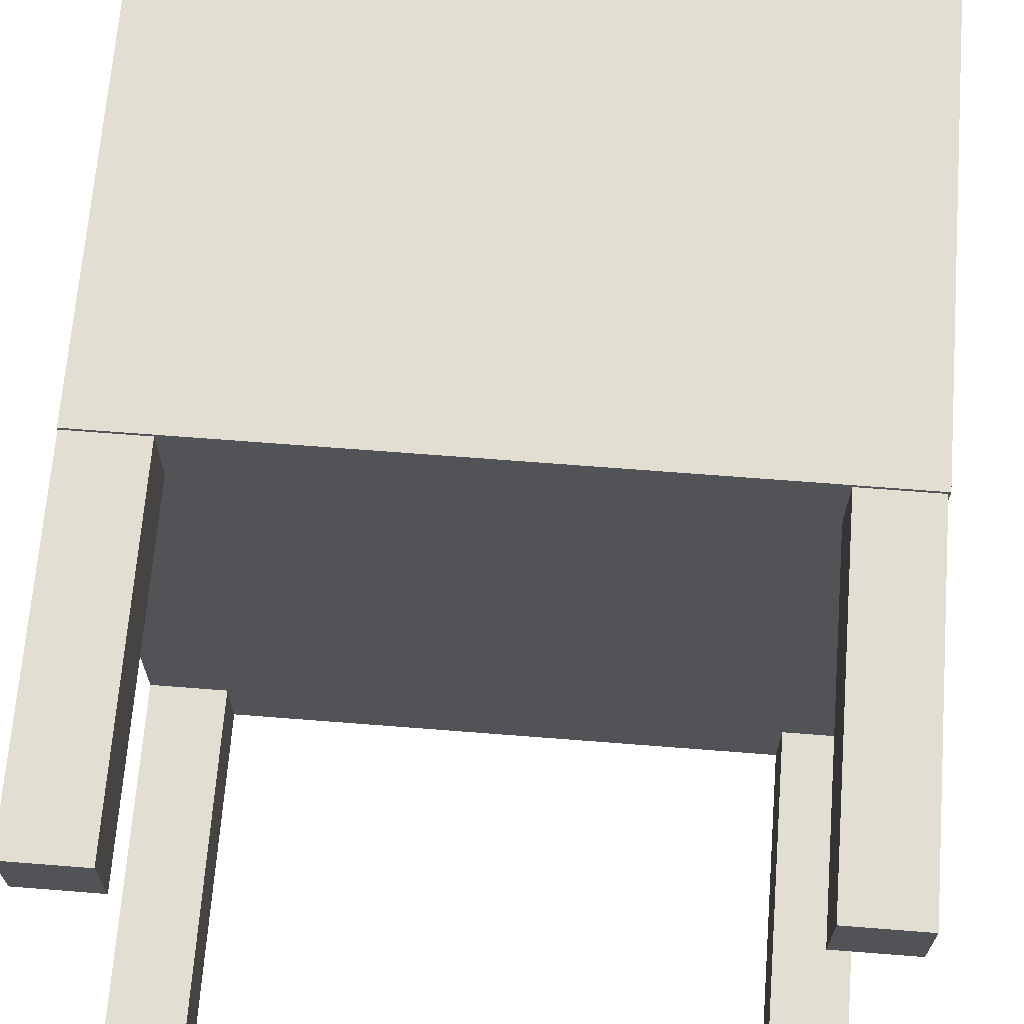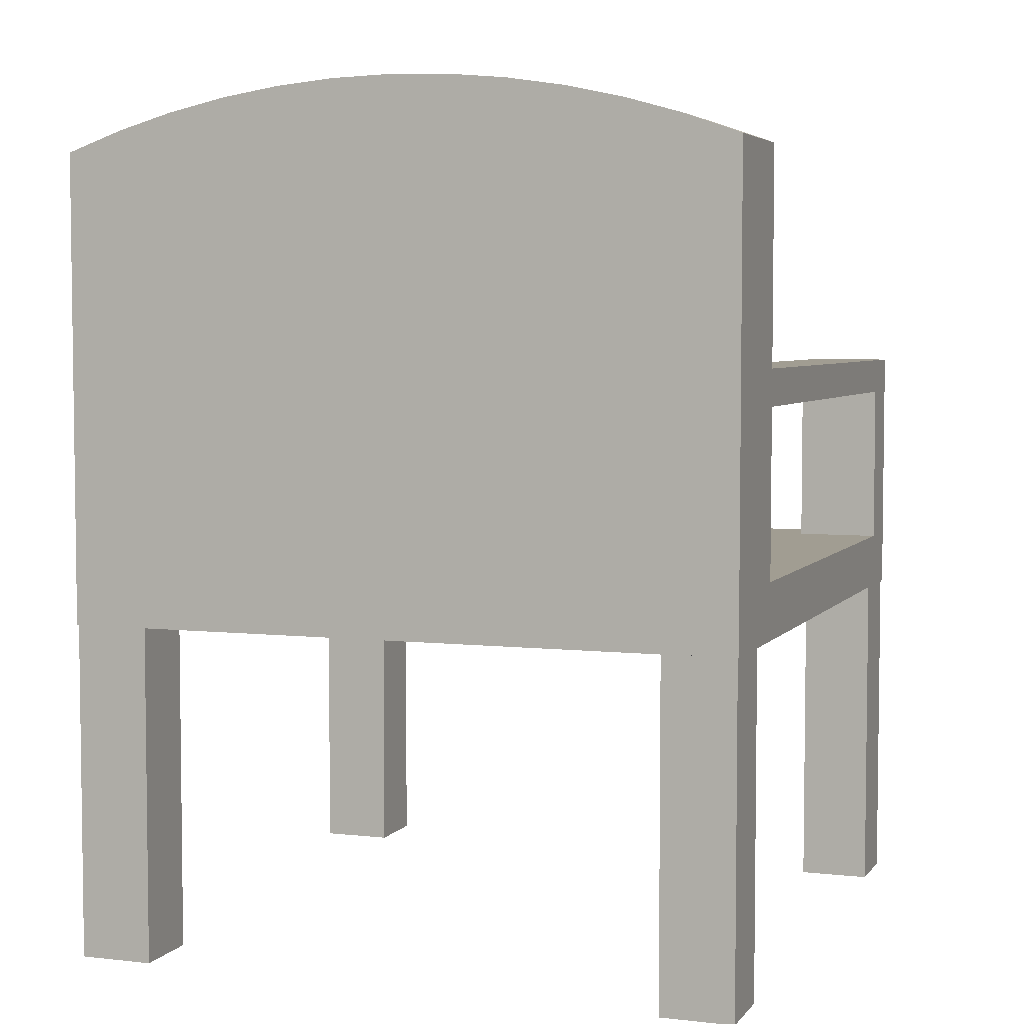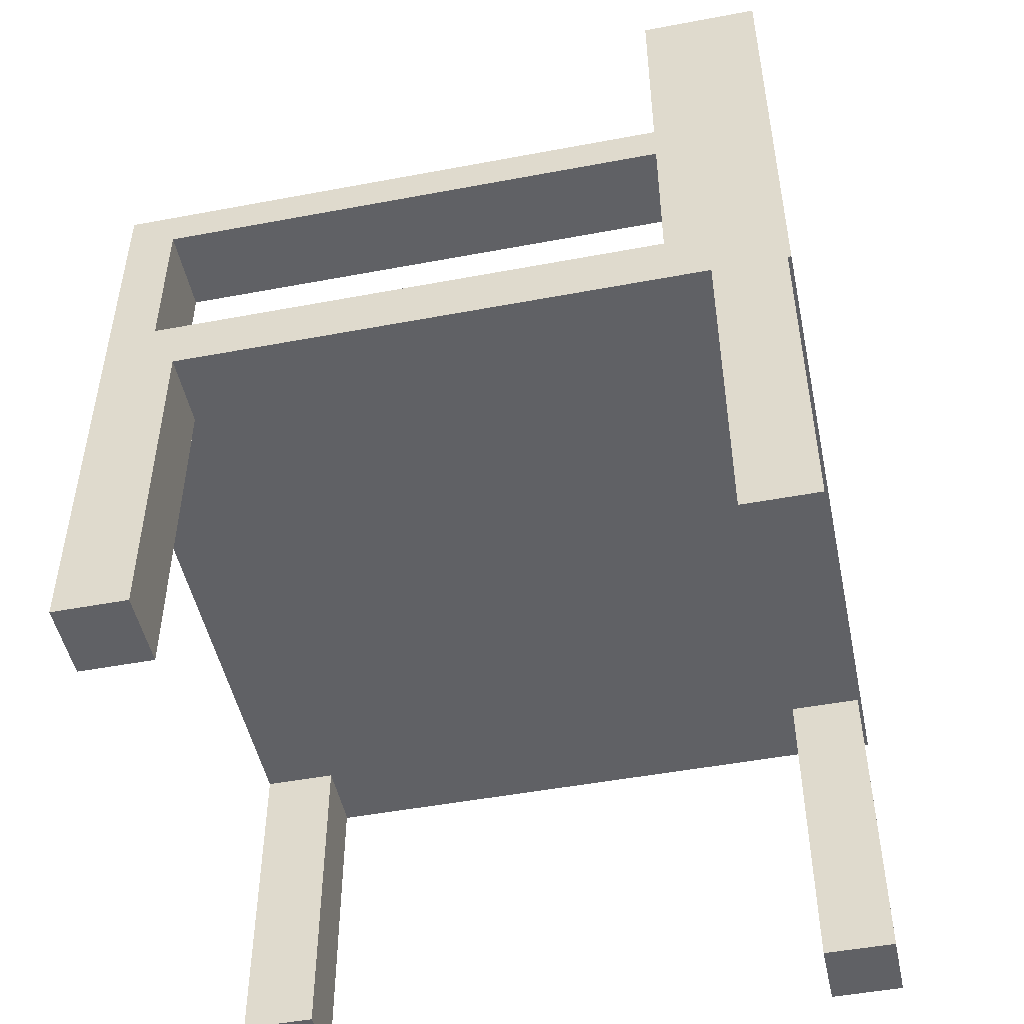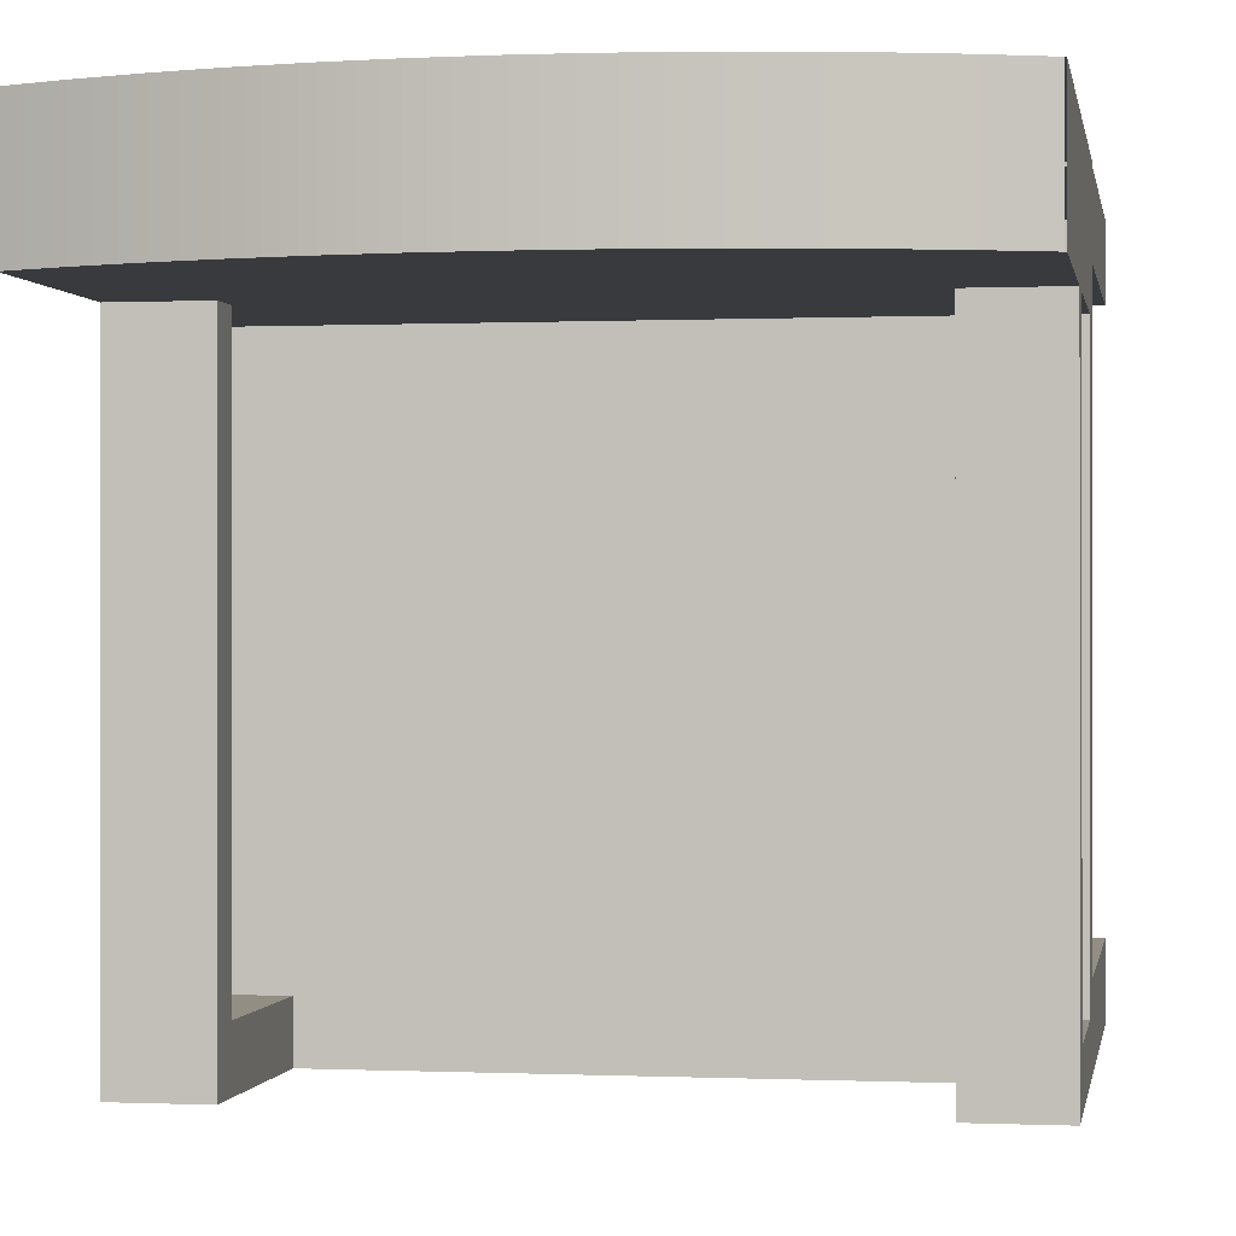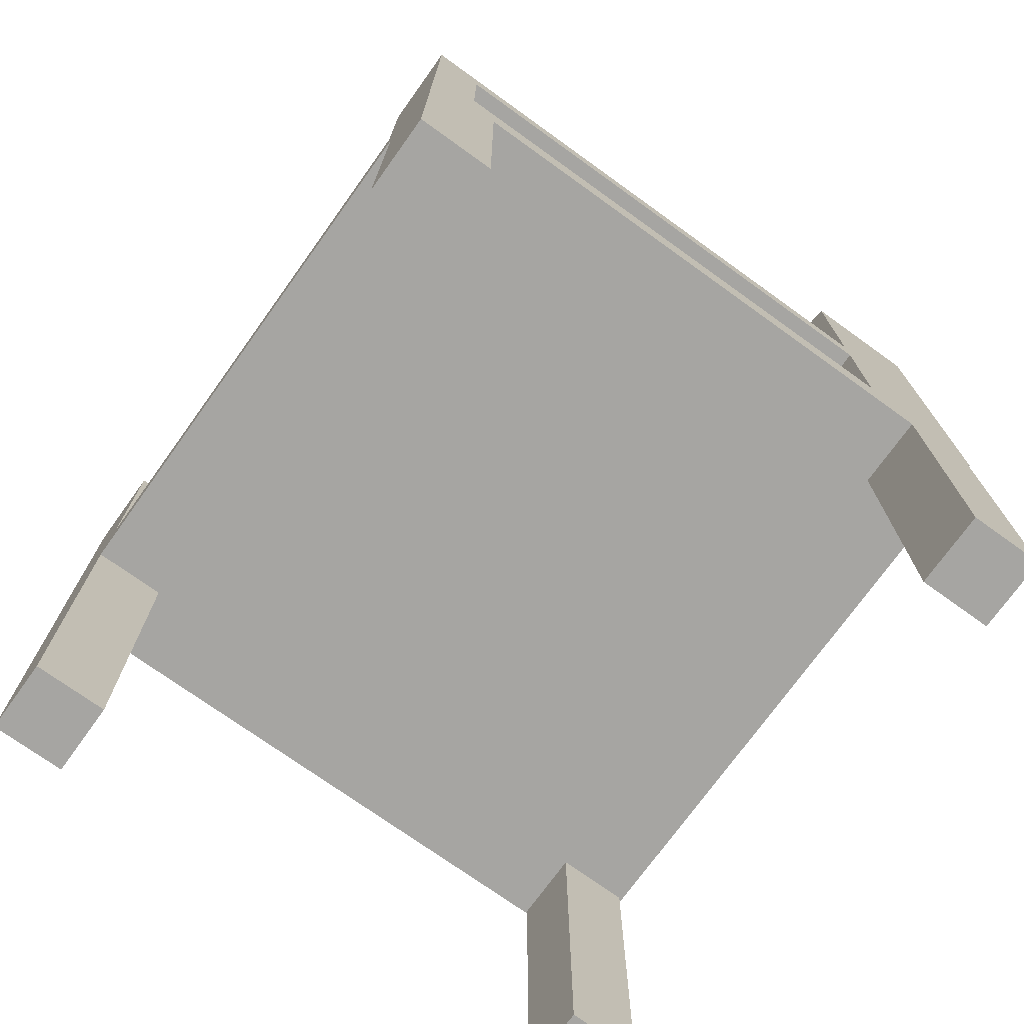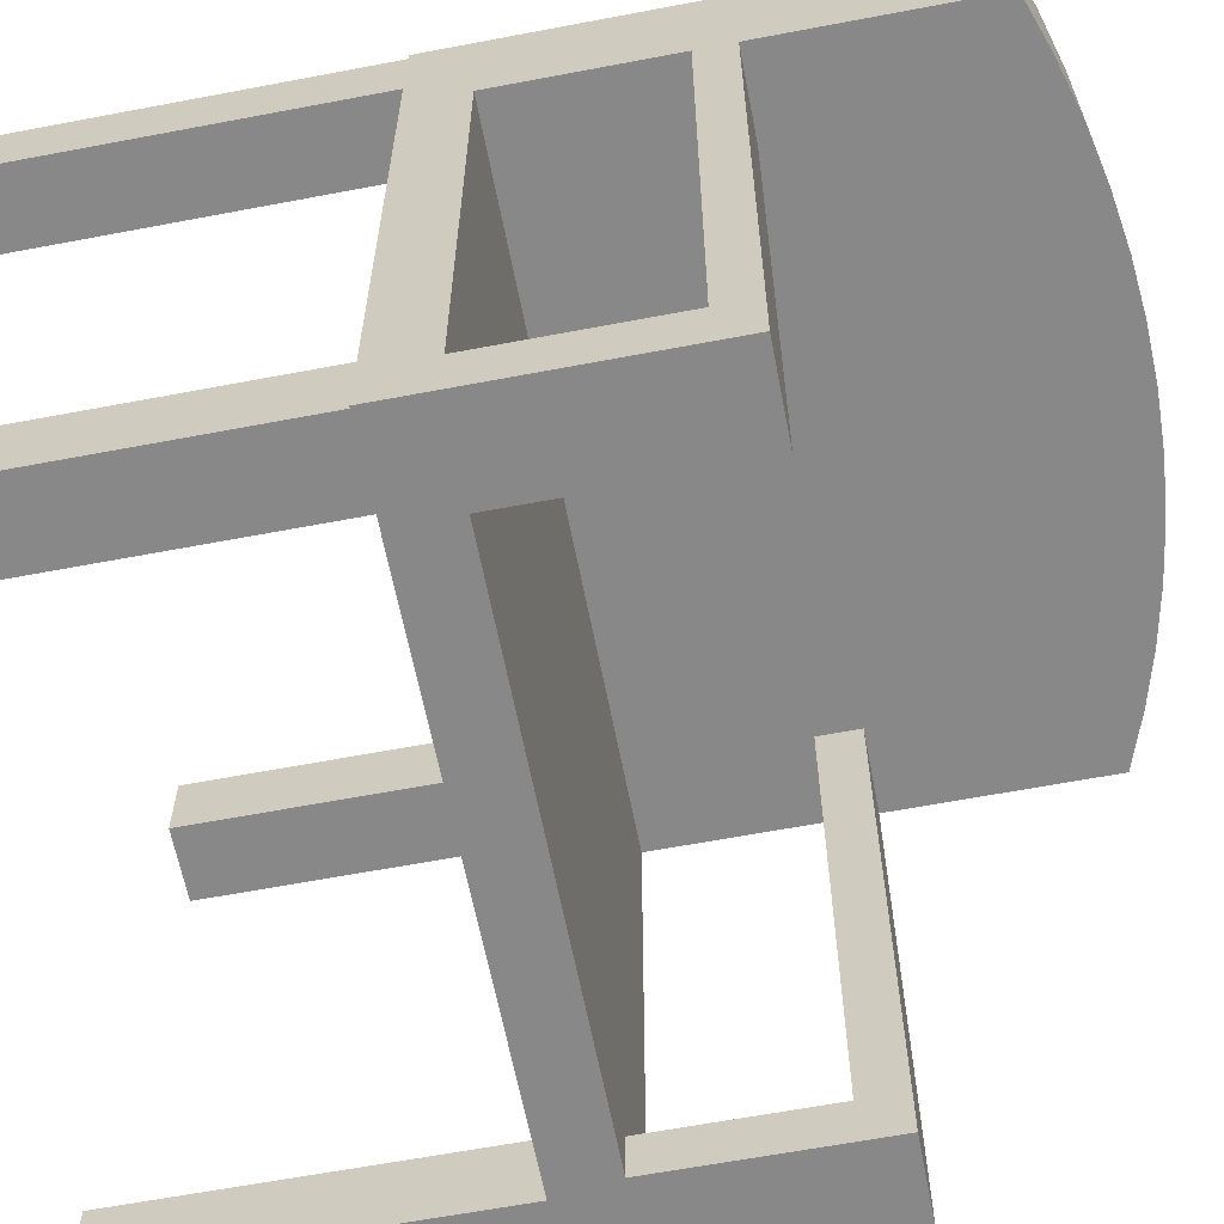
<metadata>
{"format":"obj","ext":"obj","renderer":"f3d","projection":"perspective","resolution":1024,"background":"white","views":[{"elev":67.7,"azim":4.5,"up":"+Z"},{"elev":4.7,"azim":19.9,"up":"+Y"},{"elev":-49.0,"azim":-78.2,"up":"+Y"},{"elev":-0.2,"azim":-170.3,"up":"+Z"},{"elev":-73.7,"azim":-125.7,"up":"+Y"},{"elev":-62.7,"azim":100.9,"up":"+Z"}]}
</metadata>
<code>
v 0.2592 0.08366 0.1171
v 0.2171 0.2607 0.1171
v 0.2592 0.2459 0.1171
v 0.1938 0.08366 0.1171
v 0.1743 0.273 0.1171
v 0.1938 0.05598 0.1171
v 0.2592 -0.07204 0.1171
v 0.2592 0.05598 0.1171
v -0.2651 -0.07204 0.1171
v 0.1307 0.2826 0.1171
v 0.08666 0.2894 0.1171
v 0.04226 0.2935 0.1171
v -0.002302 0.2949 0.1171
v -0.04687 0.2935 0.1171
v -0.2013 0.05189 0.1171
v -0.09126 0.2894 0.1171
v -0.1353 0.2826 0.1171
v -0.1789 0.273 0.1171
v -0.2651 0.05189 0.1171
v -0.2013 0.08366 0.1171
v -0.2217 0.2607 0.1171
v -0.2651 0.08366 0.1171
v -0.2638 0.2459 0.1171
v -0.2651 0.2459 0.1171
v -0.2013 0.08366 -0.3145
v -0.2651 0.08366 -0.3145
v -0.2651 0.2459 0.2084
v -0.2651 -0.1156 0.2057
v -0.2651 -0.1156 0.2084
v -0.2651 -0.1156 0.1499
v -0.2651 -0.1156 -0.2587
v -0.2651 0.05189 -0.2779
v -0.2651 -0.3771 -0.3145
v -0.2651 -0.3771 -0.2587
v -0.2651 -0.07204 -0.2779
v -0.2651 -0.3771 0.1499
v -0.2651 -0.3771 0.2057
v -0.2638 0.2459 0.2084
v -0.2217 0.2607 0.2084
v -0.1789 0.273 0.2084
v -0.1353 0.2826 0.2084
v -0.09126 0.2894 0.2084
v -0.04687 0.2935 0.2084
v -0.002302 0.2949 0.2084
v 0.04226 0.2935 0.2084
v 0.08666 0.2894 0.2084
v 0.1307 0.2826 0.2084
v 0.1743 0.273 0.2084
v 0.2171 0.2607 0.2084
v 0.2592 0.2459 0.2084
v 0.2592 -0.07204 -0.3145
v 0.2592 -0.1156 0.2084
v 0.2592 -0.1156 -0.3145
v 0.2592 -0.07204 -0.2724
v 0.2592 0.08366 -0.3145
v 0.1938 0.08366 -0.3145
v 0.1938 0.05598 -0.2724
v 0.1938 -0.07204 -0.3145
v 0.1938 -0.07204 -0.2724
v 0.2592 0.05598 -0.2724
v -0.2013 -0.07204 -0.2779
v -0.2013 -0.07204 -0.3145
v -0.2013 0.05189 -0.2779
v 0.202 -0.3771 -0.3145
v 0.2578 -0.1156 -0.3145
v 0.2578 -0.3771 -0.3145
v -0.2079 -0.1156 -0.3145
v -0.2079 -0.3771 -0.3145
v 0.202 -0.1156 -0.3145
v -0.2079 -0.3771 -0.2587
v -0.2079 -0.1156 -0.2587
v -0.2079 -0.1156 0.1499
v 0.202 -0.1156 0.1499
v 0.2578 -0.1156 0.1499
v 0.202 -0.1156 -0.2587
v 0.2578 -0.1156 0.2057
v -0.2079 -0.1156 0.2057
v 0.202 -0.1156 0.2057
v 0.2578 -0.1156 -0.2587
v -0.2079 -0.3771 0.1499
v -0.2079 -0.3771 0.2057
v 0.2578 -0.3771 -0.2587
v 0.202 -0.3771 -0.2587
v 0.202 -0.3771 0.1499
v 0.202 -0.3771 0.2057
v 0.2578 -0.3771 0.1499
v 0.2578 -0.3771 0.2057
g Component_3_ID4
f 1 2 3
f 2 1 4
f 2 4 5
f 5 4 6
f 7 6 8
f 6 7 9
f 6 9 5
f 5 9 10
f 10 9 11
f 11 9 12
f 12 9 13
f 13 9 14
f 14 9 15
f 14 15 16
f 16 15 17
f 17 15 18
f 15 9 19
f 18 20 21
f 20 18 15
f 21 20 22
f 21 22 23
f 23 22 24
f 25 22 20
f 22 25 26
f 27 28 29
f 28 27 30
f 30 27 9
f 30 9 31
f 9 27 19
f 19 27 22
f 19 22 32
f 22 27 24
f 31 33 34
f 33 31 35
f 33 35 26
f 35 31 9
f 26 35 32
f 26 32 22
f 28 36 37
f 36 28 30
f 21 38 39
f 38 21 23
f 18 39 40
f 39 18 21
f 17 40 41
f 40 17 18
f 16 41 42
f 41 16 17
f 14 42 43
f 42 14 16
f 13 43 44
f 43 13 14
f 12 44 45
f 44 12 13
f 11 45 46
f 45 11 12
f 47 11 46
f 11 47 10
f 5 47 48
f 47 5 10
f 49 5 48
f 5 49 2
f 50 2 49
f 2 50 3
f 51 52 53
f 52 51 7
f 52 7 50
f 7 51 54
f 50 7 8
f 50 8 1
f 50 1 3
f 55 4 1
f 4 55 56
f 4 57 6
f 57 58 59
f 58 57 56
f 56 57 4
f 57 8 6
f 8 57 60
f 58 61 59
f 61 58 62
f 54 9 7
f 9 54 59
f 9 59 35
f 35 59 61
f 32 15 19
f 15 32 63
f 25 61 62
f 61 25 63
f 63 25 15
f 15 25 20
f 64 65 66
f 33 67 68
f 65 51 53
f 51 65 58
f 58 65 69
f 69 65 64
f 58 69 67
f 58 67 62
f 62 67 25
f 25 67 26
f 26 67 33
f 49 52 50
f 52 49 29
f 29 49 48
f 29 48 47
f 29 47 46
f 29 46 45
f 29 45 44
f 29 44 43
f 29 43 42
f 29 42 41
f 29 41 40
f 29 40 39
f 29 39 38
f 29 38 27
f 33 70 34
f 70 33 68
f 31 70 71
f 70 31 34
f 31 72 30
f 72 31 73
f 73 31 74
f 67 75 71
f 75 67 69
f 52 76 53
f 76 52 29
f 76 29 28
f 76 28 77
f 76 77 78
f 53 76 74
f 53 74 79
f 79 74 71
f 71 74 31
f 79 71 75
f 53 79 65
f 72 78 77
f 78 72 73
f 36 72 80
f 72 36 30
f 36 81 37
f 81 36 80
f 28 81 77
f 81 28 37
f 55 54 51
f 54 55 60
f 60 55 8
f 8 55 1
f 58 55 51
f 55 58 56
f 57 54 60
f 54 57 59
f 32 61 63
f 61 32 35
f 65 82 66
f 82 65 79
f 64 82 83
f 82 64 66
f 75 64 83
f 64 75 69
f 67 70 68
f 70 67 71
f 75 82 79
f 82 75 83
f 72 81 80
f 81 72 77
g Component_3_ID17
f 8 4 1
f 4 8 6
g Component_3_ID17
f 6 8 4
f 1 4 8
g Component_3_ID27
f 51 59 54
f 59 51 58
g Component_3_ID27
f 58 51 59
f 54 59 51
g Component_3_ID33
f 23 27 38
f 27 23 24
g Component_3_ID33
f 24 23 27
f 38 27 23
g Component_3_ID39
f 78 84 85
f 84 78 73
f 84 74 86
f 74 84 73
f 84 87 85
f 87 84 86
f 78 87 76
f 87 78 85
f 74 87 86
f 87 74 76

</code>
